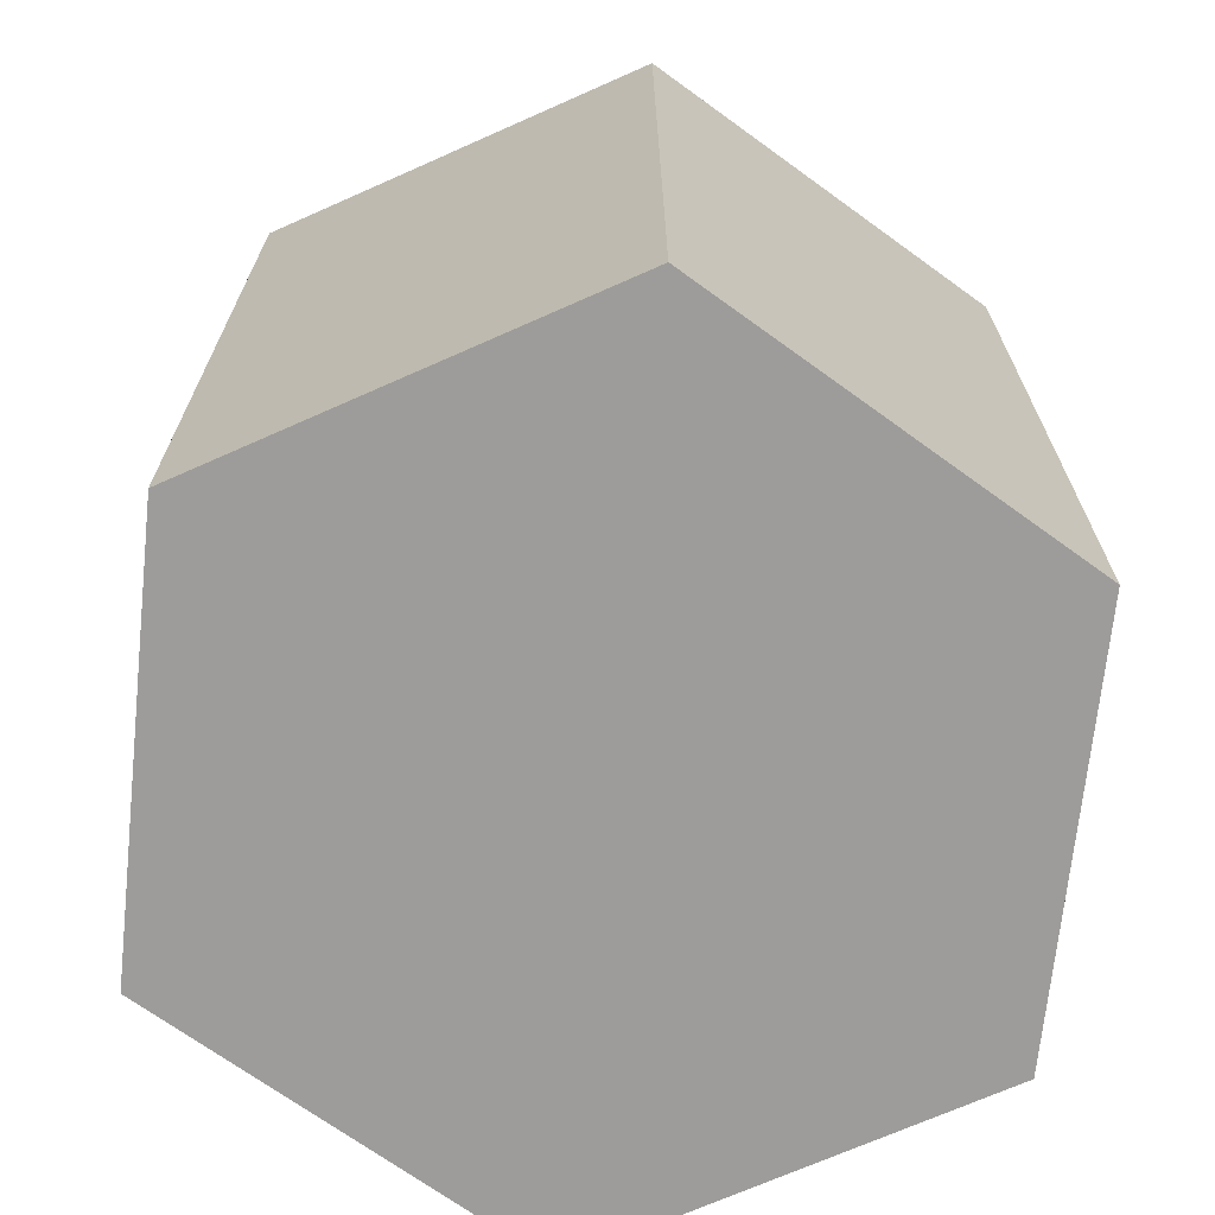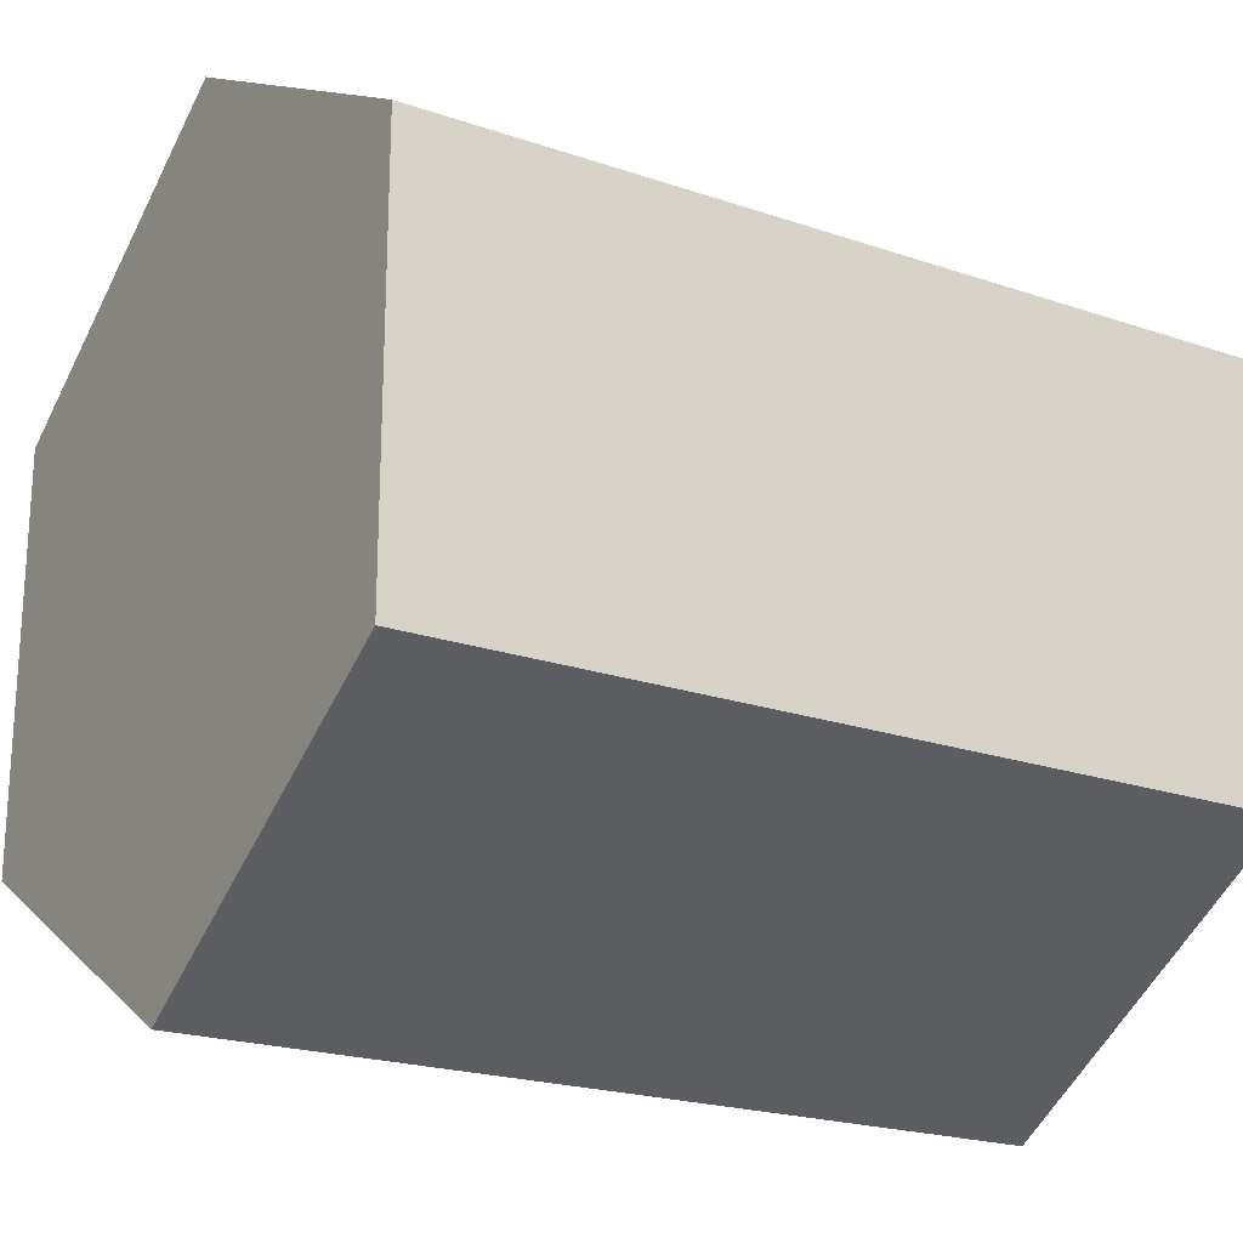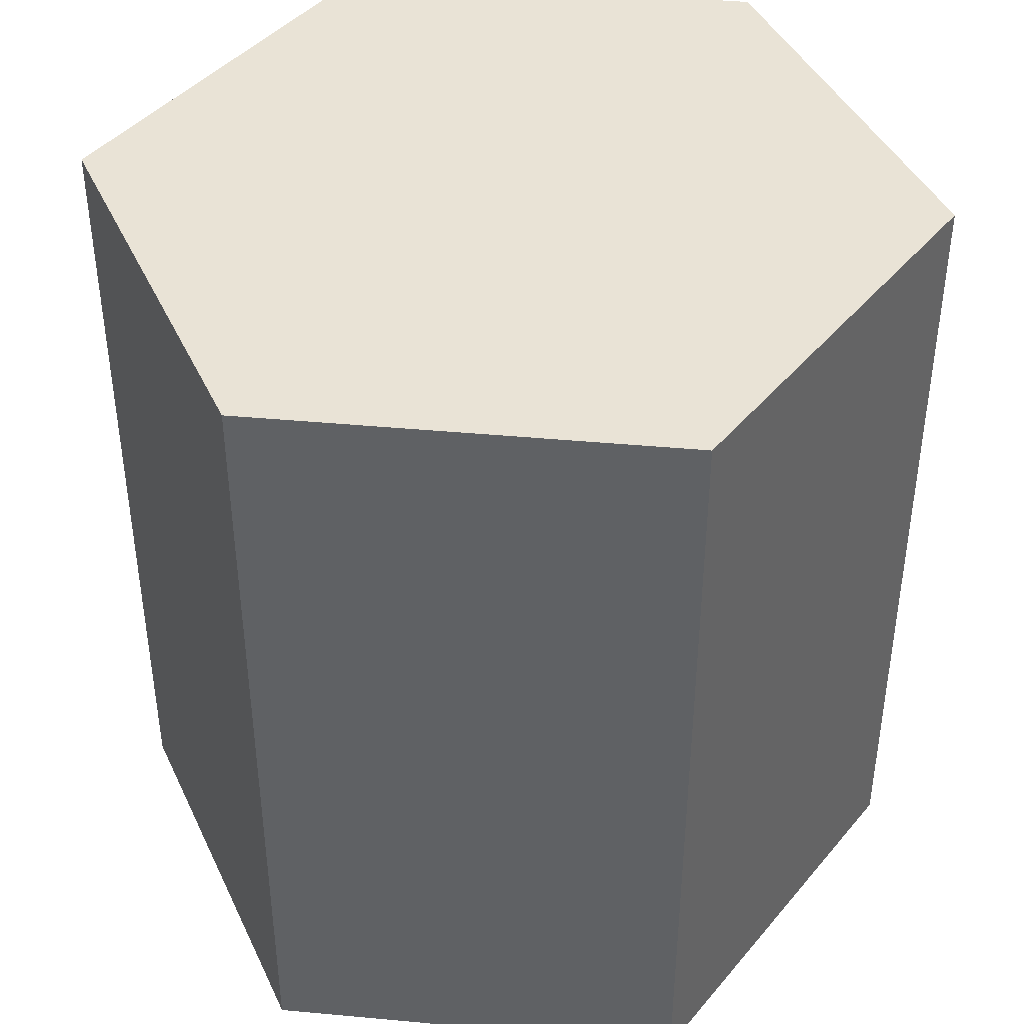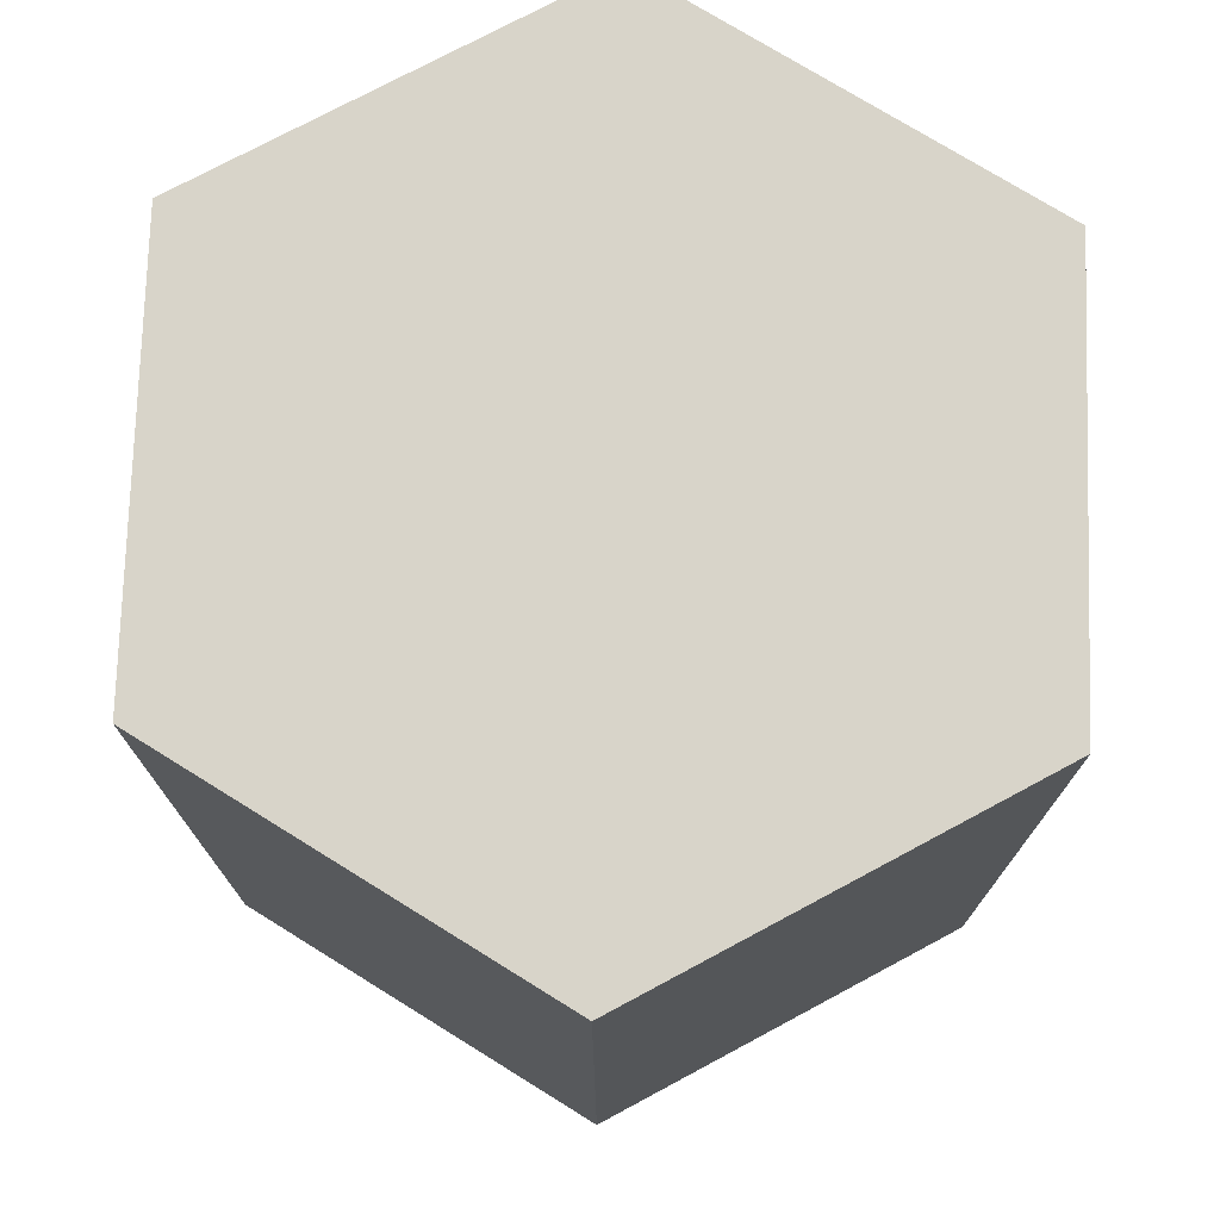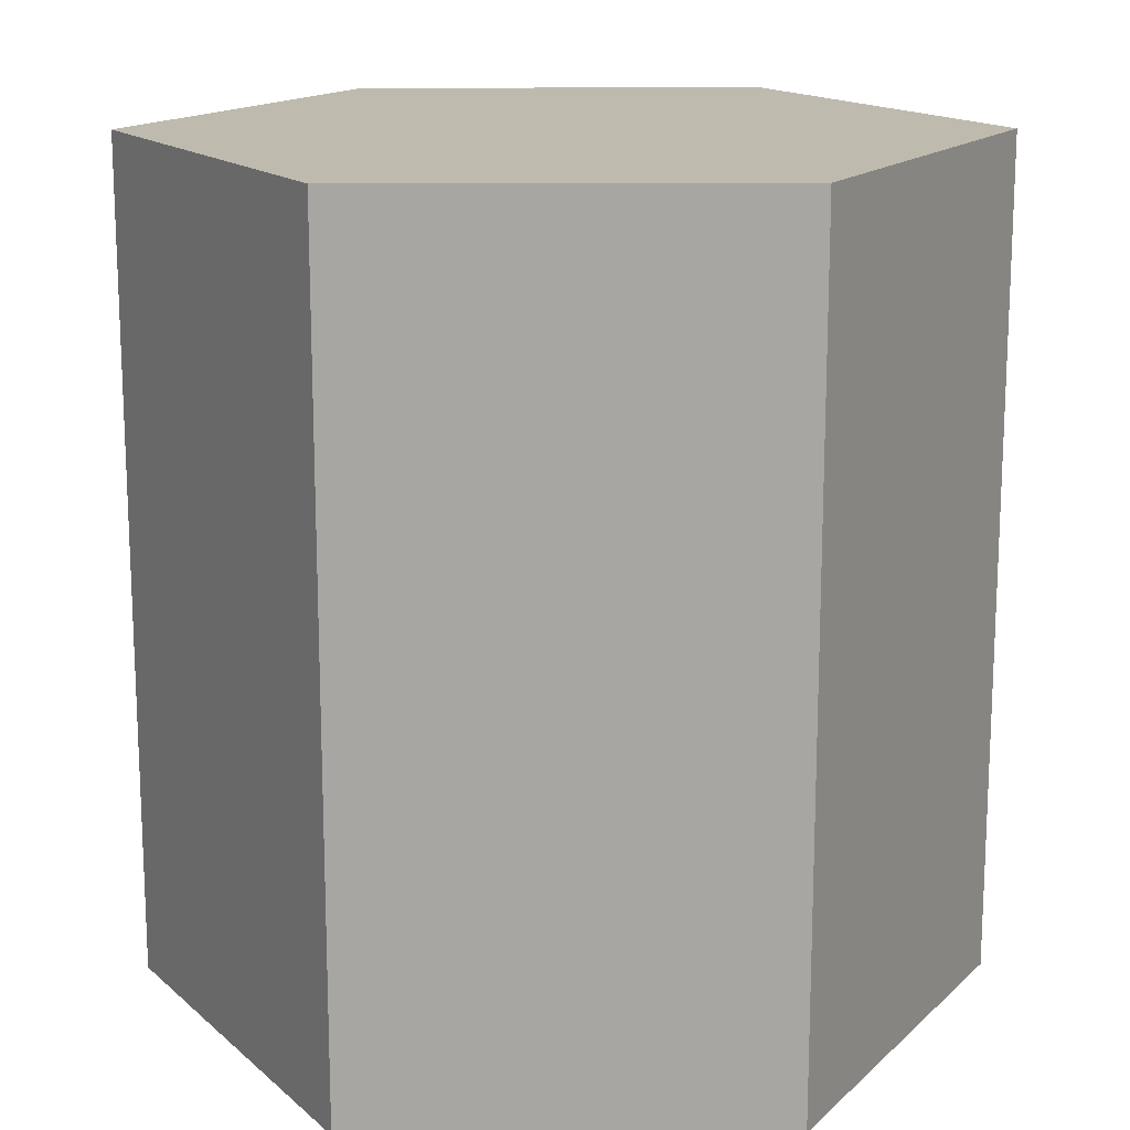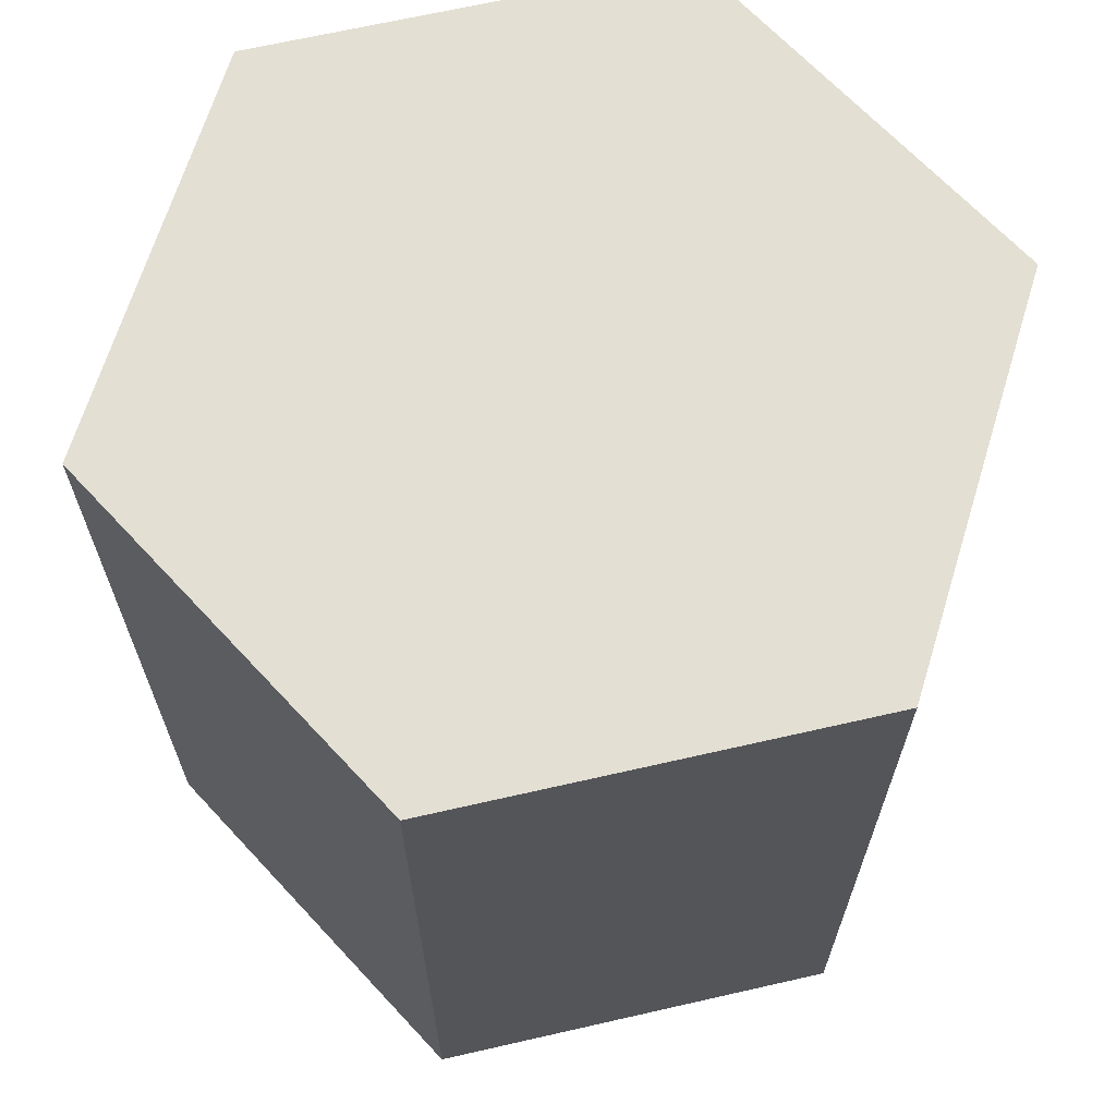
<metadata>
{"format":"obj","ext":"obj","renderer":"f3d","projection":"perspective","resolution":1024,"background":"white","views":[{"elev":-70.0,"azim":114.0,"up":"+Z"},{"elev":-21.4,"azim":-121.2,"up":"+Y"},{"elev":42.3,"azim":156.3,"up":"+Z"},{"elev":75.2,"azim":-58.2,"up":"+Z"},{"elev":15.7,"azim":-30.6,"up":"+Z"},{"elev":67.0,"azim":-102.9,"up":"+Z"}]}
</metadata>
<code>
o Cylinder.002
v 0 -100 -100
v 0 -100 100
v -86.6 -50 -100
v -86.6 -50 100
v -86.6 50 -100
v -86.6 50 100
v 9e-06 100 -100
v 9e-06 100 100
v 86.6 50 -100
v 86.6 50 100
v 86.6 -50 -100
v 86.6 -50 100
v 0 -100 -100
v 0 -100 -100
v -86.6 -50 -100
v -86.6 -50 -100
v -86.6 -50 100
v -86.6 -50 100
v 0 -100 100
v 0 -100 100
v -86.6 50 -100
v -86.6 50 -100
v -86.6 50 100
v -86.6 50 100
v 9e-06 100 -100
v 9e-06 100 -100
v 9e-06 100 100
v 9e-06 100 100
v 86.6 50 -100
v 86.6 50 -100
v 86.6 50 100
v 86.6 50 100
v 86.6 -50 -100
v 86.6 -50 -100
v 86.6 -50 100
v 86.6 -50 100
g Cylinder.002_Cylinder.002_None
f 2 4 3
f 17 6 5
f 23 8 7
f 27 10 9
f 18 12 28
f 35 20 13
f 32 36 11
f 14 22 30
f 1 2 3
f 15 17 5
f 21 23 7
f 25 27 9
f 28 24 18
f 12 31 28
f 18 19 12
f 33 35 13
f 29 32 11
f 30 34 14
f 22 26 30
f 14 16 22

</code>
